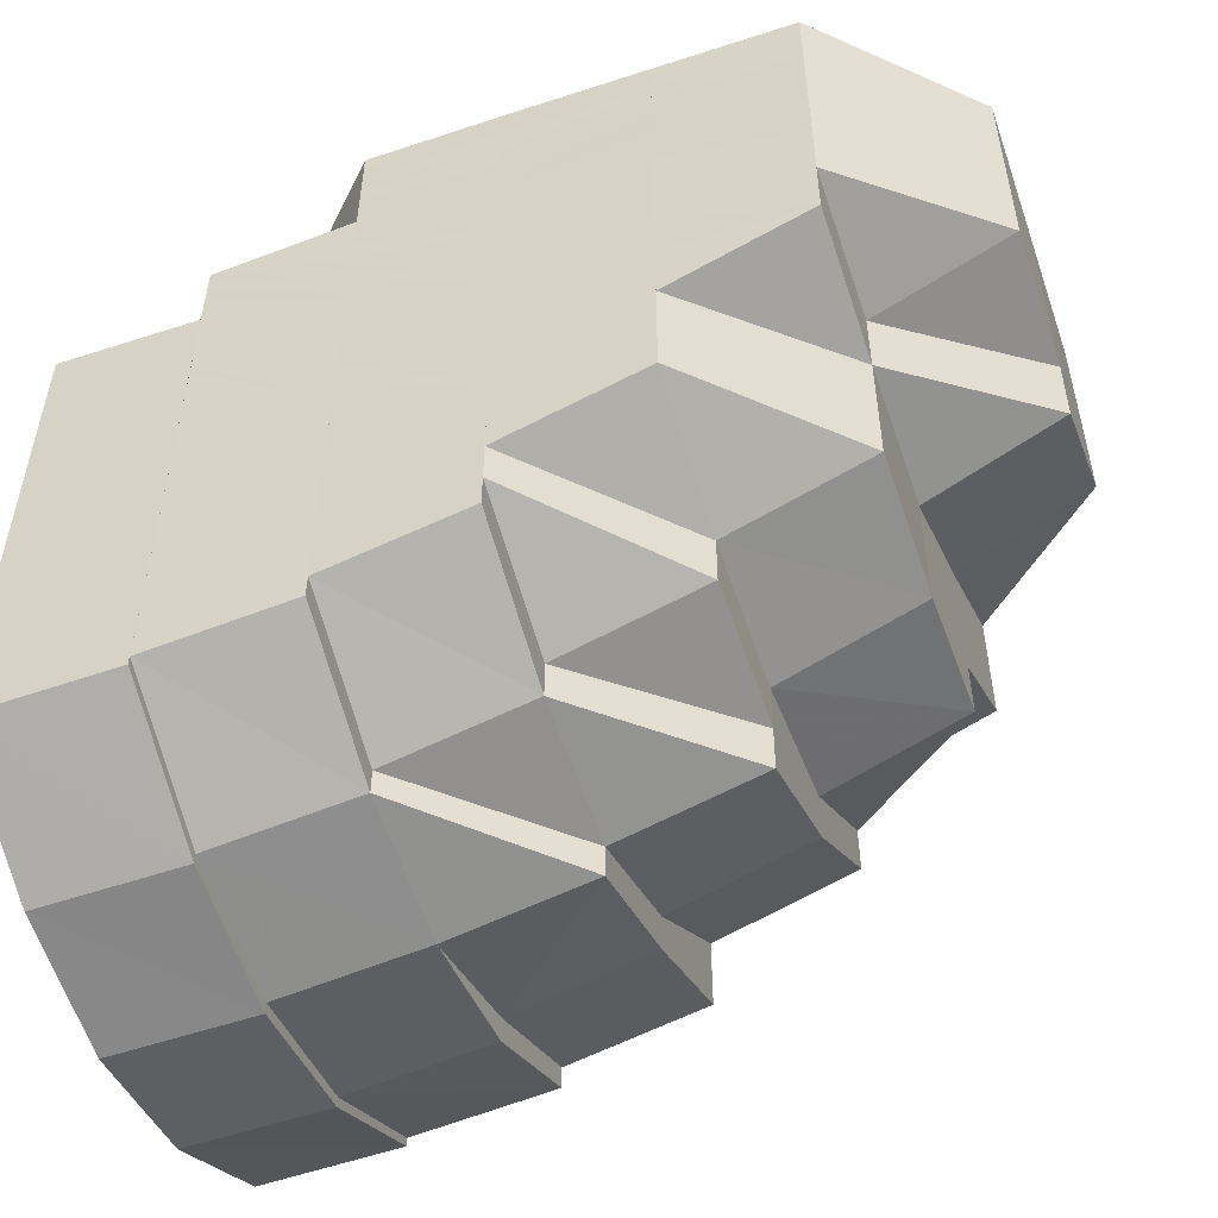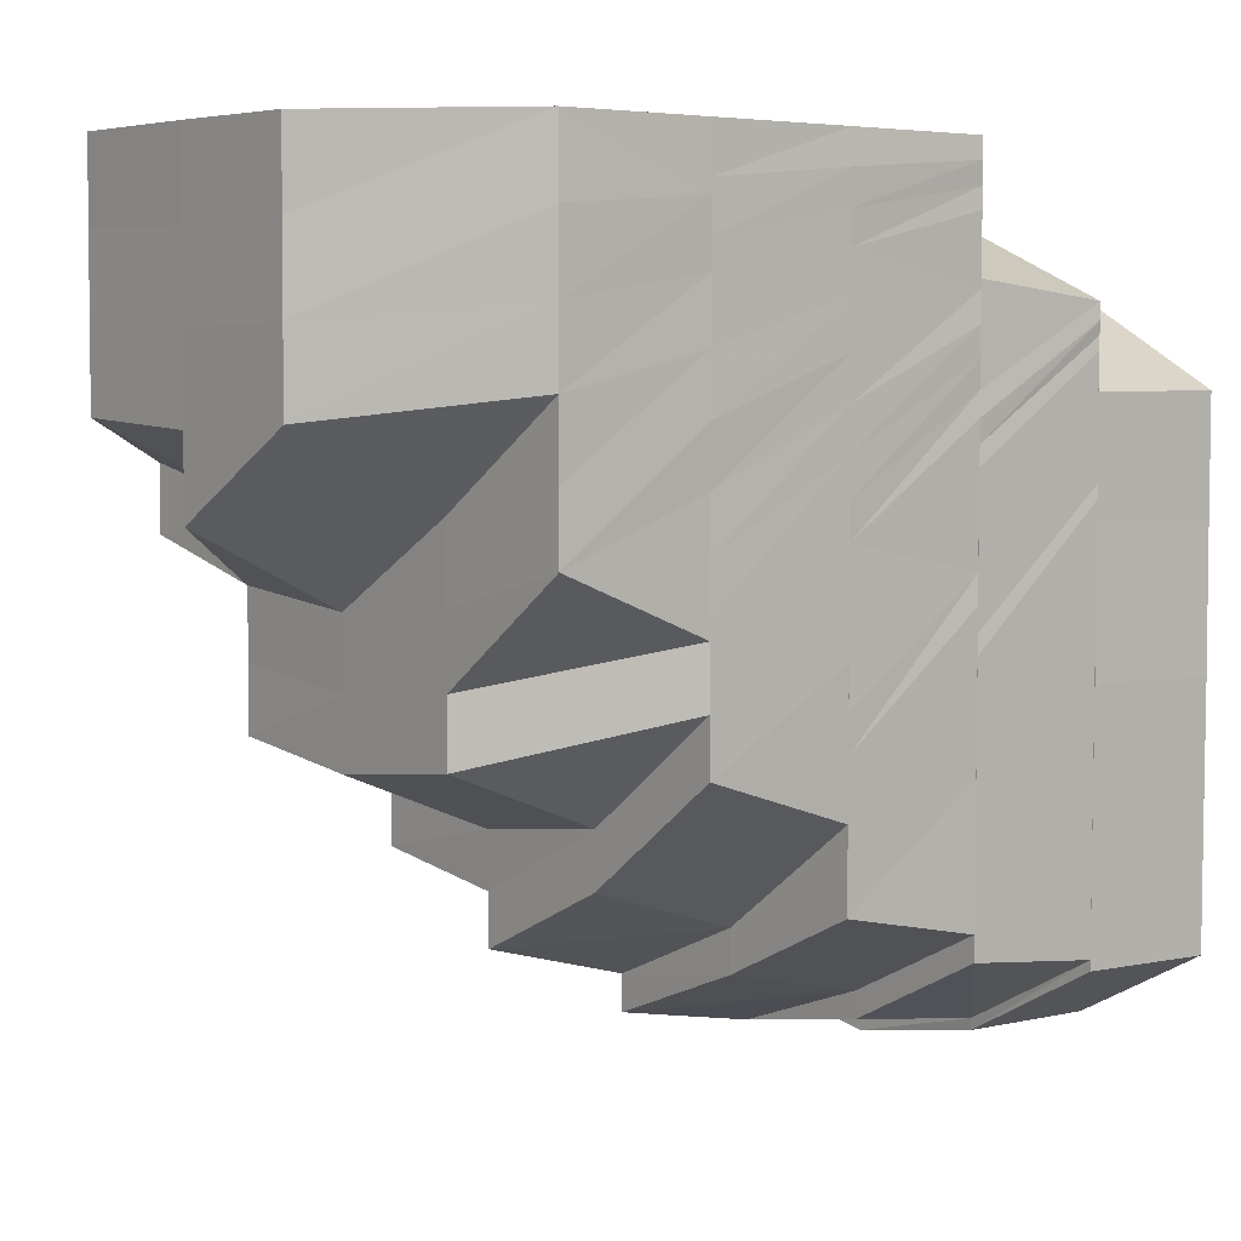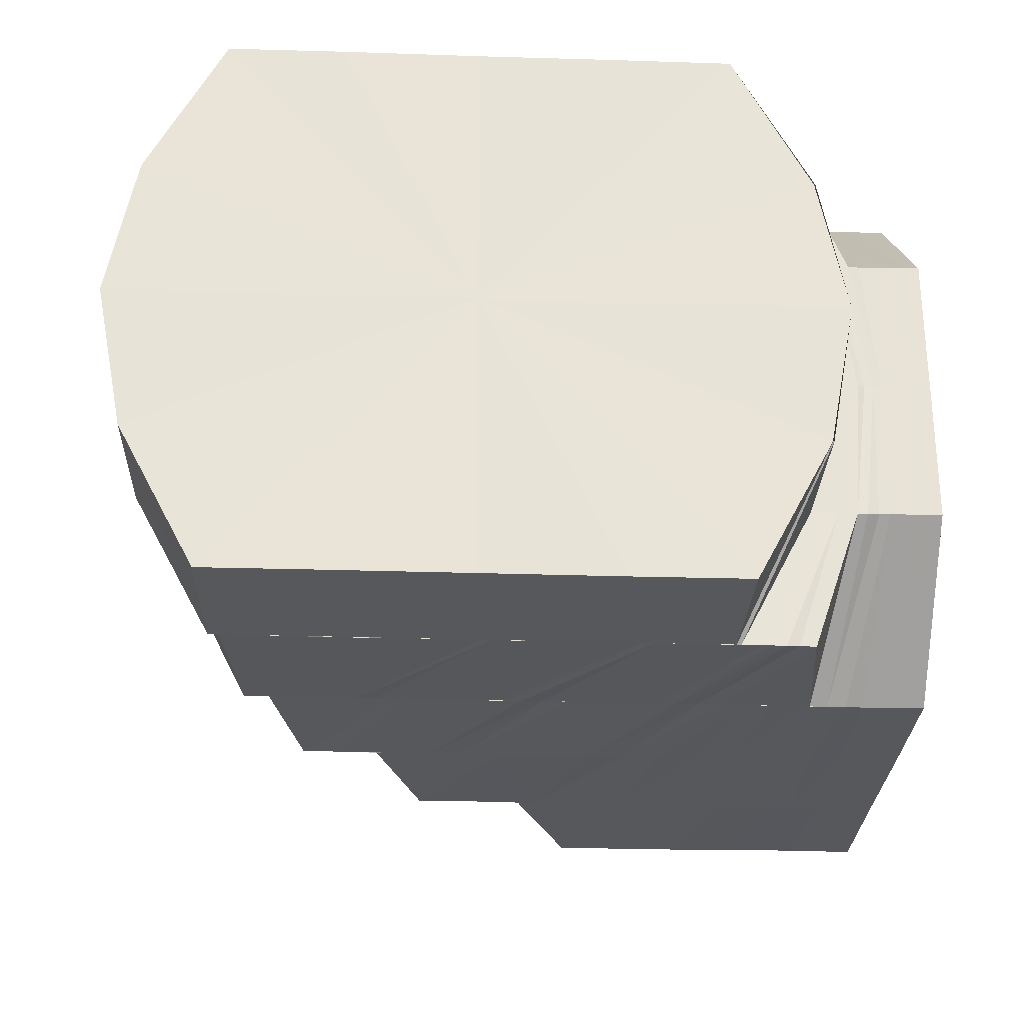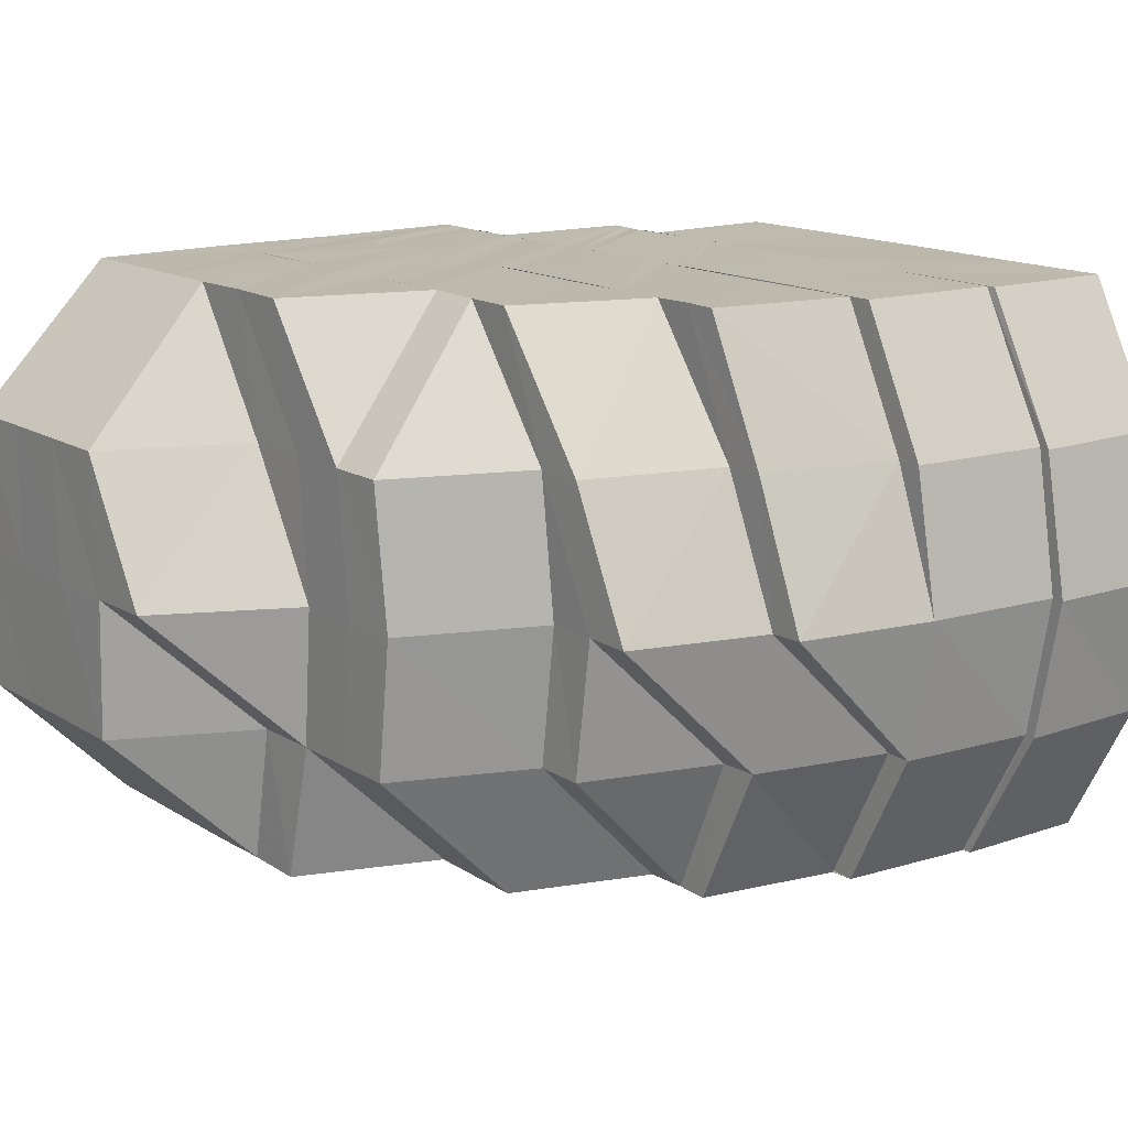
<metadata>
{"format":"obj","ext":"obj","renderer":"f3d","projection":"perspective","resolution":1024,"background":"white","views":[{"elev":-52.4,"azim":19.3,"up":"+Z"},{"elev":5.2,"azim":141.3,"up":"+Z"},{"elev":-27.7,"azim":-92.8,"up":"+Y"},{"elev":15.1,"azim":142.0,"up":"+Y"}]}
</metadata>
<code>
o 12711
v 2176 1882 19.26
v 2176 1882 19.25
v 2176 1882 19.26
v 2176 1882 19.25
v 2176 1882 19.26
v 2176 1882 19.25
v 2176 1882 19.26
v 2176 1882 19.25
v 2176 1882 19.26
v 2176 1882 19.26
v 2176 1882 19.25
v 2176 1882 19.26
v 2176 1882 19.26
v 2176 1882 19.25
v 2176 1882 19.25
v 2176 1882 19.26
v 2176 1882 19.26
v 2176 1882 19.25
v 2176 1882 19.25
v 2176 1882 19.24
v 2176 1882 19.25
v 2176 1882 19.24
v 2176 1882 19.24
v 2176 1882 19.25
v 2176 1882 19.23
v 2176 1882 19.24
v 2176 1882 19.24
v 2176 1882 19.24
v 2176 1882 19.25
v 2176 1882 19.24
v 2176 1882 19.23
v 2176 1882 19.24
v 2176 1882 19.25
v 2176 1882 19.25
v 2176 1882 19.23
v 2176 1882 19.23
v 2176 1882 19.24
v 2176 1882 19.23
v 2176 1882 19.24
v 2176 1882 19.24
v 2176 1882 19.24
v 2176 1882 19.23
v 2176 1882 19.23
v 2176 1882 19.22
v 2176 1882 19.22
v 2176 1882 19.24
v 2176 1882 19.25
v 2176 1882 19.25
v 2176 1882 19.23
v 2176 1882 19.22
v 2176 1882 19.22
v 2176 1882 19.23
v 2176 1882 19.22
v 2176 1882 19.21
v 2176 1882 19.21
v 2176 1882 19.25
v 2176 1882 19.25
v 2176 1882 19.25
v 2176 1882 19.24
v 2176 1882 19.25
v 2176 1882 19.24
v 2176 1882 19.24
v 2176 1882 19.24
v 2176 1882 19.24
v 2176 1882 19.2
v 2176 1882 19.21
v 2176 1882 19.2
v 2176 1882 19.21
v 2176 1882 19.2
v 2176 1882 19.2
v 2176 1882 19.2
v 2176 1882 19.21
v 2176 1882 19.21
v 2176 1882 19.2
v 2176 1882 19.2
v 2176 1882 19.21
v 2176 1882 19.2
v 2176 1882 19.2
v 2176 1882 19.21
v 2176 1882 19.2
v 2176 1882 19.2
v 2176 1882 19.21
v 2176 1882 19.2
v 2176 1882 19.2
v 2176 1882 19.2
v 2176 1882 19.2
v 2176 1882 19.2
v 2176 1882 19.21
v 2176 1882 19.2
v 2176 1882 19.21
v 2176 1882 19.21
v 2176 1882 19.22
v 2176 1882 19.22
v 2176 1882 19.23
v 2176 1882 19.23
v 2176 1882 19.24
v 2176 1882 19.24
v 2176 1882 19.23
v 2176 1882 19.24
v 2176 1882 19.24
v 2176 1882 19.25
v 2176 1882 19.25
v 2176 1882 19.25
v 2176 1882 19.24
v 2176 1882 19.25
v 2176 1882 19.24
v 2176 1882 19.25
v 2176 1882 19.25
v 2176 1882 19.24
v 2176 1882 19.24
v 2176 1882 19.25
v 2176 1882 19.25
v 2176 1882 19.25
v 2176 1882 19.25
v 2176 1882 19.25
v 2176 1882 19.25
v 2176 1882 19.25
v 2176 1882 19.25
v 2176 1882 19.25
v 2176 1882 19.24
v 2176 1882 19.24
v 2176 1882 19.24
v 2176 1882 19.24
v 2176 1882 19.25
v 2176 1882 19.24
v 2176 1882 19.24
v 2176 1882 19.25
v 2176 1882 19.25
v 2176 1882 19.24
v 2176 1882 19.25
v 2176 1882 19.25
v 2176 1882 19.24
v 2176 1882 19.24
v 2176 1882 19.24
v 2176 1882 19.24
v 2176 1882 19.24
v 2176 1882 19.23
v 2176 1882 19.24
v 2176 1882 19.24
v 2176 1882 19.23
v 2176 1882 19.24
v 2176 1882 19.23
v 2176 1882 19.23
v 2176 1882 19.23
v 2176 1882 19.22
v 2176 1882 19.22
v 2176 1882 19.22
v 2176 1882 19.22
v 2176 1882 19.22
v 2176 1882 19.23
v 2176 1882 19.21
v 2176 1882 19.22
v 2176 1882 19.21
v 2176 1882 19.22
v 2176 1882 19.22
v 2176 1882 19.22
v 2176 1882 19.21
v 2176 1882 19.21
v 2176 1882 19.21
v 2176 1882 19.2
v 2176 1882 19.21
v 2176 1882 19.21
v 2176 1882 19.2
v 2176 1882 19.21
v 2176 1882 19.21
v 2176 1882 19.22
v 2176 1882 19.21
v 2176 1882 19.21
v 2176 1882 19.21
v 2176 1882 19.21
v 2176 1882 19.22
v 2176 1882 19.21
v 2176 1882 19.21
v 2176 1882 19.21
v 2176 1882 19.22
v 2176 1882 19.22
v 2176 1882 19.21
v 2176 1882 19.22
v 2176 1882 19.22
v 2176 1882 19.22
v 2176 1882 19.22
v 2176 1882 19.22
v 2176 1882 19.22
v 2176 1882 19.23
v 2176 1882 19.22
v 2176 1882 19.23
v 2176 1882 19.22
v 2176 1882 19.23
v 2176 1882 19.24
v 2176 1882 19.23
v 2176 1882 19.23
v 2176 1882 19.24
v 2176 1882 19.24
v 2176 1882 19.22
v 2176 1882 19.23
v 2176 1882 19.23
v 2176 1882 19.23
v 2176 1882 19.23
v 2176 1882 19.23
v 2176 1882 19.23
v 2176 1882 19.23
v 2176 1882 19.23
v 2176 1882 19.24
v 2176 1882 19.24
v 2176 1882 19.24
v 2176 1882 19.23
v 2176 1882 19.23
v 2176 1882 19.24
v 2176 1882 19.24
v 2176 1882 19.24
v 2176 1882 19.24
v 2176 1882 19.24
v 2176 1882 19.24
v 2176 1882 19.25
v 2176 1882 19.25
v 2176 1882 19.25
v 2176 1882 19.25
v 2176 1882 19.26
v 2176 1882 19.25
v 2176 1882 19.25
v 2176 1882 19.24
v 2176 1882 19.25
v 2176 1882 19.26
v 2176 1882 19.25
v 2176 1882 19.24
v 2176 1882 19.24
v 2176 1882 19.26
v 2176 1882 19.25
v 2176 1882 19.26
v 2176 1882 19.26
v 2176 1882 19.25
v 2176 1882 19.25
v 2176 1882 19.26
v 2176 1882 19.25
v 2176 1882 19.26
v 2176 1882 19.25
v 2176 1882 19.25
v 2176 1882 19.24
v 2176 1882 19.25
v 2176 1882 19.24
v 2176 1882 19.25
v 2176 1882 19.24
v 2176 1882 19.24
v 2176 1882 19.25
v 2176 1882 19.25
v 2176 1882 19.25
v 2176 1882 19.25
v 2176 1882 19.24
v 2176 1882 19.24
v 2176 1882 19.25
v 2176 1882 19.25
v 2176 1882 19.24
v 2176 1882 19.24
v 2176 1882 19.25
v 2176 1882 19.25
v 2176 1882 19.25
v 2176 1882 19.25
v 2176 1882 19.25
v 2176 1882 19.25
v 2176 1882 19.25
v 2176 1882 19.25
v 2176 1882 19.25
v 2176 1882 19.25
v 2176 1882 19.25
v 2176 1882 19.24
v 2176 1882 19.24
v 2176 1882 19.25
v 2176 1882 19.25
v 2176 1882 19.25
v 2176 1882 19.25
v 2176 1882 19.25
v 2176 1882 19.25
v 2176 1882 19.25
v 2176 1882 19.25
v 2176 1882 19.25
v 2176 1882 19.25
v 2176 1882 19.25
v 2176 1882 19.25
v 2176 1882 19.25
v 2176 1882 19.25
v 2176 1882 19.25
v 2176 1882 19.25
v 2176 1882 19.25
v 2176 1882 19.25
v 2176 1882 19.25
v 2176 1882 19.25
v 2176 1882 19.25
v 2176 1882 19.25
v 2176 1882 19.25
v 2176 1882 19.25
v 2176 1882 19.25
v 2176 1882 19.25
v 2176 1882 19.25
v 2176 1882 19.25
v 2176 1882 19.25
v 2176 1882 19.26
v 2176 1882 19.26
v 2176 1882 19.25
v 2176 1882 19.26
v 2176 1882 19.26
v 2176 1882 19.26
v 2176 1882 19.26
v 2176 1882 19.26
v 2176 1882 19.26
v 2176 1882 19.26
v 2176 1882 19.26
v 2176 1882 19.26
v 2176 1882 19.26
v 2176 1882 19.26
v 2176 1882 19.2
v 2176 1882 19.2
v 2176 1882 19.2
v 2176 1882 19.2
v 2176 1882 19.21
v 2176 1882 19.2
v 2176 1882 19.2
v 2176 1882 19.21
v 2176 1882 19.21
v 2176 1882 19.21
v 2176 1882 19.21
v 2176 1882 19.22
v 2176 1882 19.22
v 2176 1882 19.23
v 2176 1882 19.23
v 2176 1882 19.24
v 2176 1882 19.24
v 2176 1882 19.21
v 2176 1882 19.21
v 2176 1882 19.22
v 2176 1882 19.23
v 2176 1882 19.24
v 2176 1882 19.22
v 2176 1882 19.25
v 2176 1882 19.25
v 2176 1882 19.24
v 2176 1882 19.25
v 2176 1882 19.25
v 2176 1882 19.24
v 2176 1882 19.25
v 2176 1882 19.25
v 2176 1882 19.25
v 2176 1882 19.24
v 2176 1882 19.25
v 2176 1882 19.25
v 2176 1882 19.24
v 2176 1882 19.24
v 2176 1882 19.23
v 2176 1882 19.23
v 2176 1882 19.22
v 2176 1882 19.22
v 2176 1882 19.23
v 2176 1882 19.24
v 2176 1882 19.22
v 2176 1882 19.21
v 2176 1882 19.21
v 2176 1882 19.21
v 2176 1882 19.21
v 2176 1882 19.21
v 2176 1882 19.21
v 2176 1882 19.2
v 2176 1882 19.2
v 2176 1882 19.2
v 2176 1882 19.2
v 2176 1882 19.2
v 2176 1882 19.2
v 2176 1882 19.2
v 2176 1882 19.21
v 2176 1882 19.2
v 2176 1882 19.2
v 2176 1882 19.21
v 2176 1882 19.21
v 2176 1882 19.26
v 2176 1882 19.26
v 2176 1882 19.26
v 2176 1882 19.26
v 2176 1882 19.26
v 2176 1882 19.26
v 2176 1882 19.26
v 2176 1882 19.26
v 2176 1882 19.26
v 2176 1882 19.26
v 2176 1882 19.26
v 2176 1882 19.26
v 2176 1882 19.26
v 2176 1882 19.26
v 2176 1882 19.26
f 1 2 3
f 3 4 5
f 5 6 7
f 7 8 9
f 2 4 10
f 8 11 12
f 9 11 13
f 8 14 11
f 13 15 16
f 11 15 17
f 14 18 11
f 11 18 15
f 14 19 18
f 20 19 14
f 18 21 15
f 22 23 20
f 18 24 21
f 23 25 26
f 20 26 19
f 27 26 20
f 26 28 19
f 28 29 24
f 26 30 28
f 31 30 26
f 28 32 29
f 30 32 28
f 32 33 29
f 24 29 34
f 24 34 21
f 30 35 32
f 31 36 30
f 35 37 32
f 32 37 33
f 35 38 37
f 37 39 33
f 37 40 39
f 38 40 37
f 40 41 39
f 38 42 40
f 40 43 41
f 44 42 38
f 44 45 42
f 43 46 41
f 41 46 47
f 41 47 48
f 43 49 46
f 50 49 43
f 50 51 49
f 51 52 49
f 51 53 52
f 54 53 51
f 54 55 53
f 46 56 57
f 48 57 58
f 46 59 60
f 59 61 56
f 62 63 61
f 59 62 64
f 65 66 55
f 67 65 68
f 68 55 54
f 68 69 55
f 70 71 69
f 71 72 73
f 74 70 75
f 76 74 77
f 77 78 75
f 79 80 78
f 77 75 81
f 81 75 68
f 82 77 81
f 80 83 84
f 85 84 86
f 86 87 88
f 83 89 87
f 89 90 91
f 73 91 92
f 91 93 92
f 92 93 94
f 92 94 95
f 95 94 96
f 95 96 97
f 98 95 97
f 98 97 62
f 62 97 99
f 99 100 101
f 99 101 102
f 100 103 101
f 100 104 103
f 104 105 103
f 104 106 105
f 101 103 107
f 106 108 105
f 106 109 108
f 109 110 111
f 109 112 108
f 108 112 113
f 103 105 114
f 103 114 107
f 105 108 115
f 105 115 114
f 108 113 115
f 116 117 113
f 114 115 118
f 107 114 119
f 114 118 119
f 119 118 120
f 118 121 122
f 119 122 123
f 115 124 118
f 115 113 124
f 118 124 125
f 124 126 125
f 113 127 124
f 124 127 126
f 113 128 127
f 127 129 126
f 127 130 129
f 131 132 129
f 117 131 127
f 125 133 134
f 135 136 134
f 134 133 137
f 120 134 138
f 139 135 138
f 133 140 137
f 133 141 140
f 141 142 140
f 141 143 142
f 143 144 142
f 142 144 145
f 137 140 146
f 140 147 146
f 137 146 148
f 146 147 149
f 150 137 148
f 147 151 152
f 147 145 153
f 144 154 145
f 144 155 154
f 155 156 154
f 154 156 157
f 156 158 157
f 159 158 160
f 145 161 153
f 161 157 82
f 162 163 82
f 153 161 164
f 161 82 164
f 153 164 165
f 166 167 165
f 164 82 168
f 82 81 168
f 165 164 169
f 164 168 169
f 168 81 170
f 81 68 170
f 170 68 54
f 170 54 171
f 168 170 172
f 172 170 171
f 169 168 172
f 172 171 45
f 173 172 45
f 169 172 173
f 173 45 44
f 174 169 173
f 165 169 174
f 175 173 44
f 174 173 175
f 175 44 176
f 177 165 174
f 149 165 177
f 178 149 177
f 177 174 179
f 179 174 175
f 178 177 180
f 180 177 179
f 181 175 176
f 179 175 181
f 181 176 36
f 180 179 182
f 182 179 181
f 183 178 180
f 148 178 183
f 184 181 36
f 182 181 184
f 184 36 31
f 185 180 182
f 183 180 185
f 186 184 31
f 187 182 184
f 185 182 187
f 187 184 186
f 186 188 189
f 190 185 187
f 191 187 186
f 190 187 191
f 191 186 192
f 192 189 193
f 192 186 27
f 194 185 190
f 194 183 185
f 195 194 190
f 196 183 194
f 196 148 183
f 197 196 194
f 150 148 196
f 198 150 196
f 198 196 197
f 138 150 198
f 195 190 199
f 199 190 191
f 200 195 199
f 201 195 200
f 199 191 202
f 202 191 192
f 200 199 203
f 203 199 202
f 204 201 200
f 205 206 203
f 204 207 208
f 202 192 209
f 209 192 210
f 203 202 211
f 211 202 209
f 212 203 211
f 213 203 212
f 210 20 214
f 215 210 214
f 209 210 215
f 215 214 6
f 211 209 216
f 216 209 215
f 217 215 6
f 216 215 217
f 217 6 218
f 4 217 218
f 4 216 217
f 219 211 216
f 219 216 4
f 212 211 219
f 2 219 4
f 220 212 219
f 220 219 2
f 221 212 220
f 221 213 212
f 222 220 2
f 222 2 223
f 224 221 220
f 224 220 222
f 225 213 221
f 225 204 213
f 226 221 224
f 226 225 221
f 227 222 1
f 228 224 222
f 228 222 229
f 230 228 227
f 231 224 228
f 231 226 224
f 232 231 228
f 232 228 233
f 234 232 233
f 235 234 230
f 236 226 231
f 237 236 231
f 236 238 226
f 238 225 226
f 239 238 236
f 238 240 225
f 239 241 238
f 241 240 238
f 240 204 225
f 241 242 240
f 240 243 204
f 242 243 240
f 243 201 204
f 244 239 236
f 244 236 237
f 245 239 244
f 246 244 237
f 246 237 234
f 247 245 244
f 247 244 246
f 243 248 201
f 248 197 201
f 248 198 197
f 249 248 243
f 242 249 243
f 250 249 242
f 251 250 242
f 252 198 248
f 249 252 248
f 252 138 198
f 253 138 252
f 254 252 249
f 255 139 252
f 256 255 249
f 257 256 251
f 258 119 253
f 107 119 258
f 258 123 259
f 260 107 258
f 101 107 260
f 261 258 254
f 260 258 261
f 261 259 262
f 102 101 260
f 263 261 264
f 265 266 102
f 267 260 261
f 102 260 267
f 267 261 268
f 269 102 267
f 64 102 269
f 270 265 269
f 269 267 271
f 271 267 268
f 272 269 271
f 273 270 272
f 60 269 272
f 274 272 275
f 271 268 276
f 276 268 251
f 276 251 277
f 272 271 278
f 278 271 276
f 279 272 278
f 280 276 277
f 278 276 280
f 280 277 245
f 279 278 281
f 281 278 280
f 282 280 245
f 281 280 282
f 282 245 247
f 283 279 281
f 48 279 283
f 284 48 283
f 283 281 285
f 285 281 282
f 284 283 286
f 286 283 285
f 287 284 286
f 285 282 288
f 288 282 247
f 286 285 289
f 289 285 288
f 287 286 290
f 290 286 289
f 34 287 290
f 288 247 291
f 291 247 246
f 289 288 292
f 292 288 291
f 290 289 293
f 293 289 292
f 34 290 294
f 294 290 293
f 21 34 294
f 291 246 295
f 295 246 234
f 295 234 296
f 297 295 235
f 298 291 295
f 292 291 298
f 298 295 299
f 300 298 297
f 301 292 298
f 301 298 302
f 303 301 300
f 293 292 301
f 304 293 301
f 304 301 305
f 306 304 303
f 294 293 304
f 307 294 304
f 16 307 306
f 307 304 308
f 21 294 307
f 15 21 307
f 15 307 309
f 310 311 312
f 312 313 314
f 315 316 310
f 317 318 315
f 319 320 318
f 321 322 319
f 323 324 321
f 325 326 323
f 327 328 318
f 329 327 319
f 330 329 321
f 331 330 323
f 329 327 332
f 330 329 332
f 327 328 332
f 331 330 332
f 333 331 325
f 333 331 332
f 334 325 335
f 334 336 325
f 337 334 338
f 339 336 332
f 339 334 130
f 340 339 337
f 341 339 332
f 342 341 332
f 343 339 128
f 344 343 340
f 345 343 344
f 346 342 343
f 347 348 346
f 349 350 347
f 351 352 346
f 351 352 332
f 353 351 347
f 353 351 332
f 354 353 349
f 354 353 332
f 355 356 349
f 357 354 355
f 357 354 332
f 358 359 355
f 360 357 358
f 360 357 332
f 361 360 332
f 361 360 313
f 362 361 332
f 362 361 311
f 328 362 332
f 328 362 316
f 363 364 365
f 365 366 367
f 368 369 363
f 370 371 368
f 372 373 374
f 373 375 374
f 376 372 374
f 375 377 374
f 378 376 374
f 377 379 374
f 380 378 374
f 379 381 374
f 382 380 374
f 381 383 374
f 384 382 374
f 383 385 374
f 386 384 374
f 385 386 374

</code>
